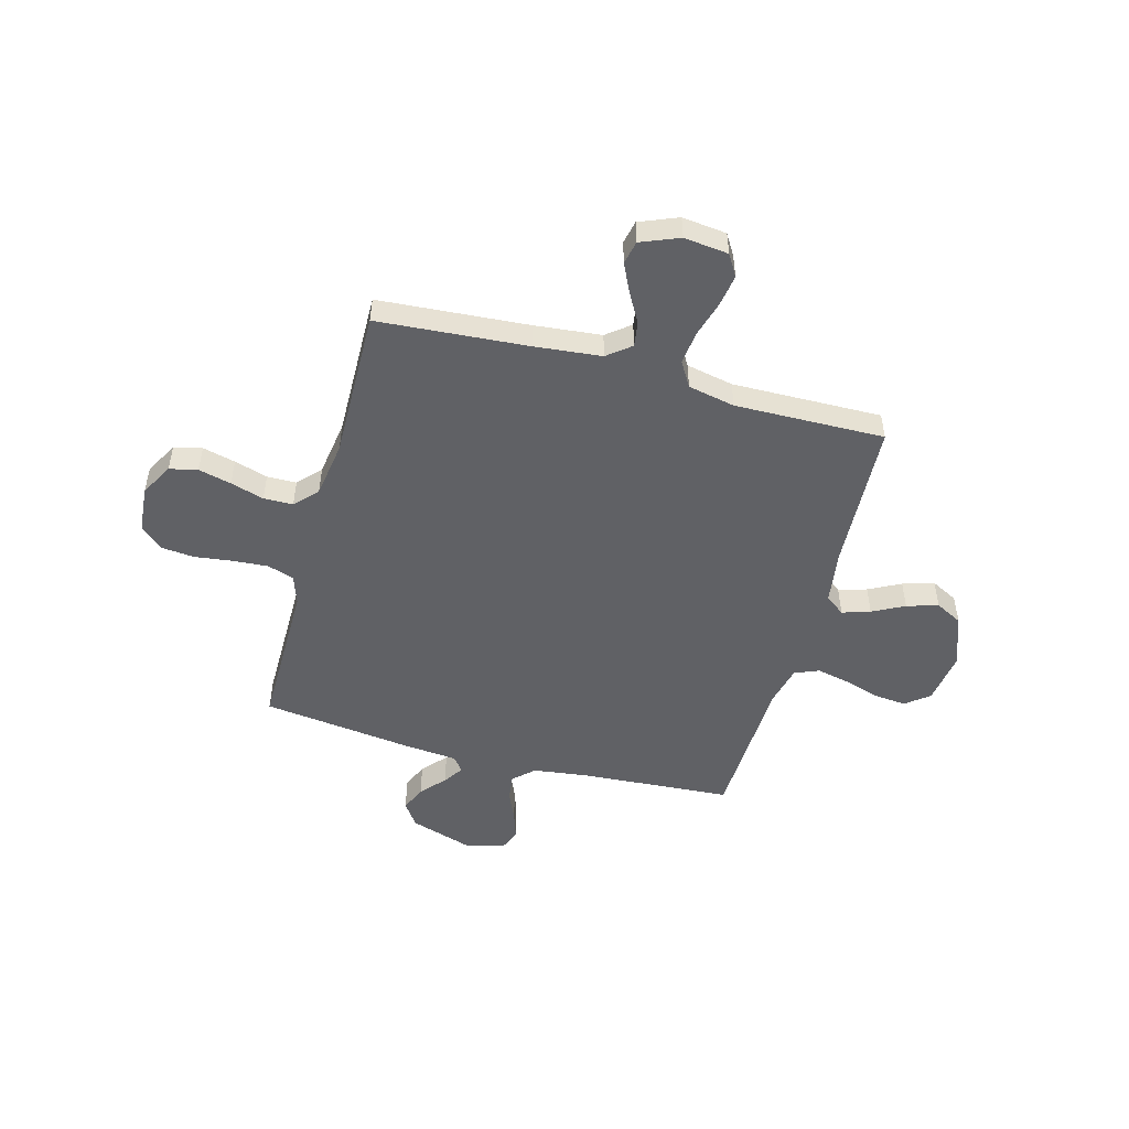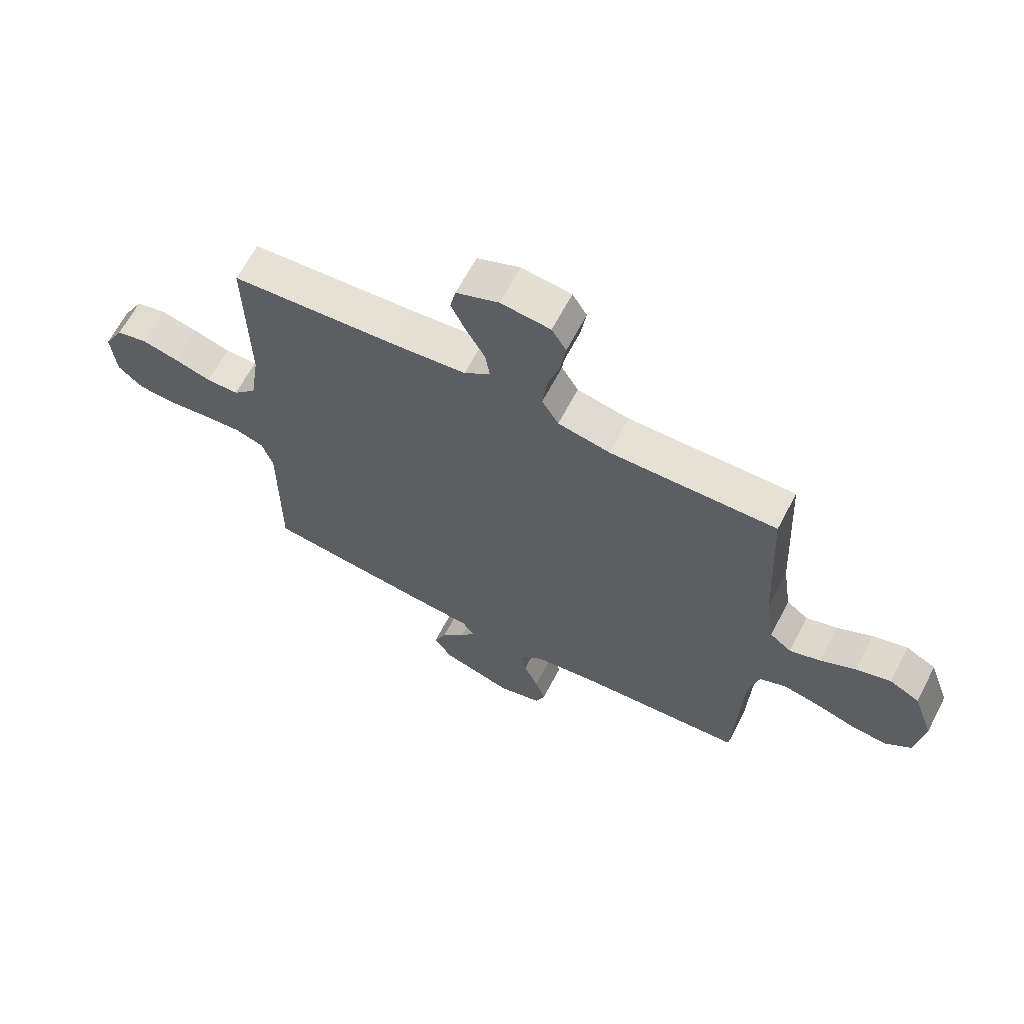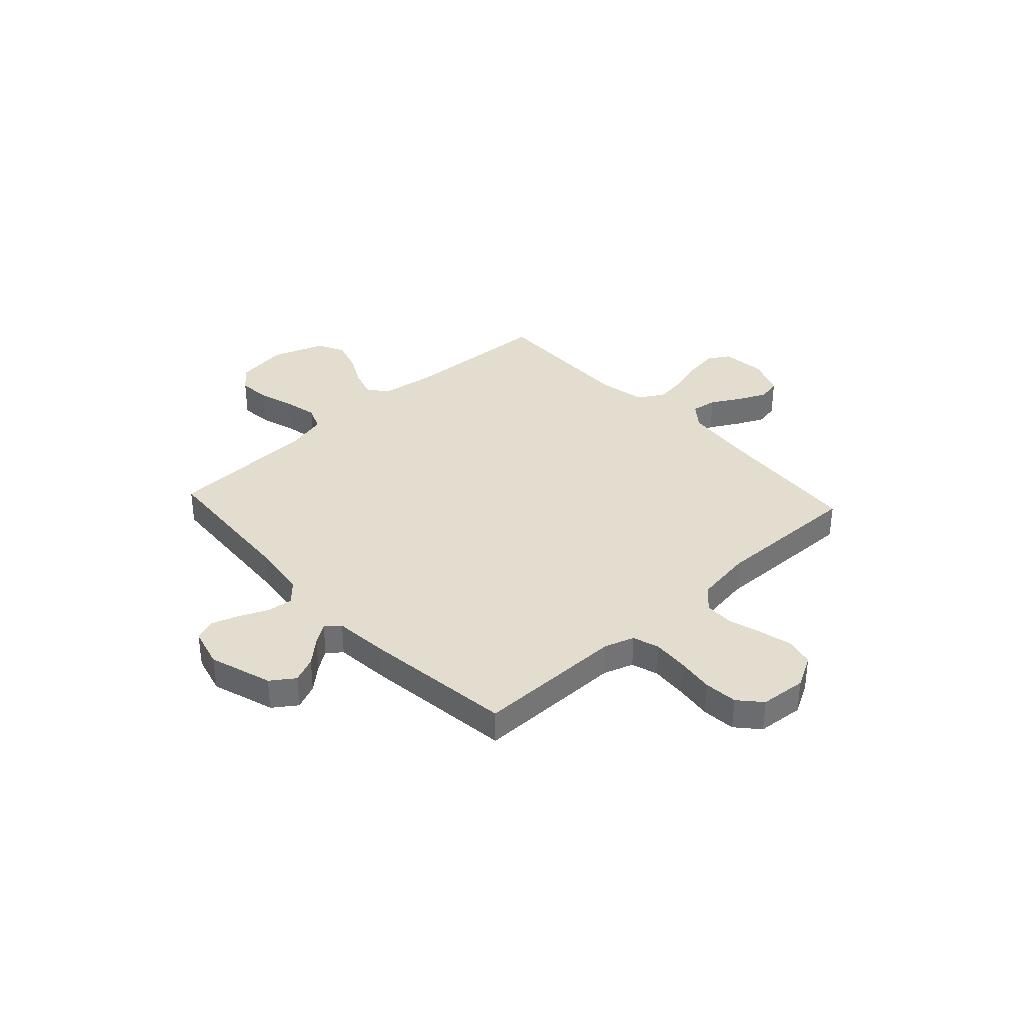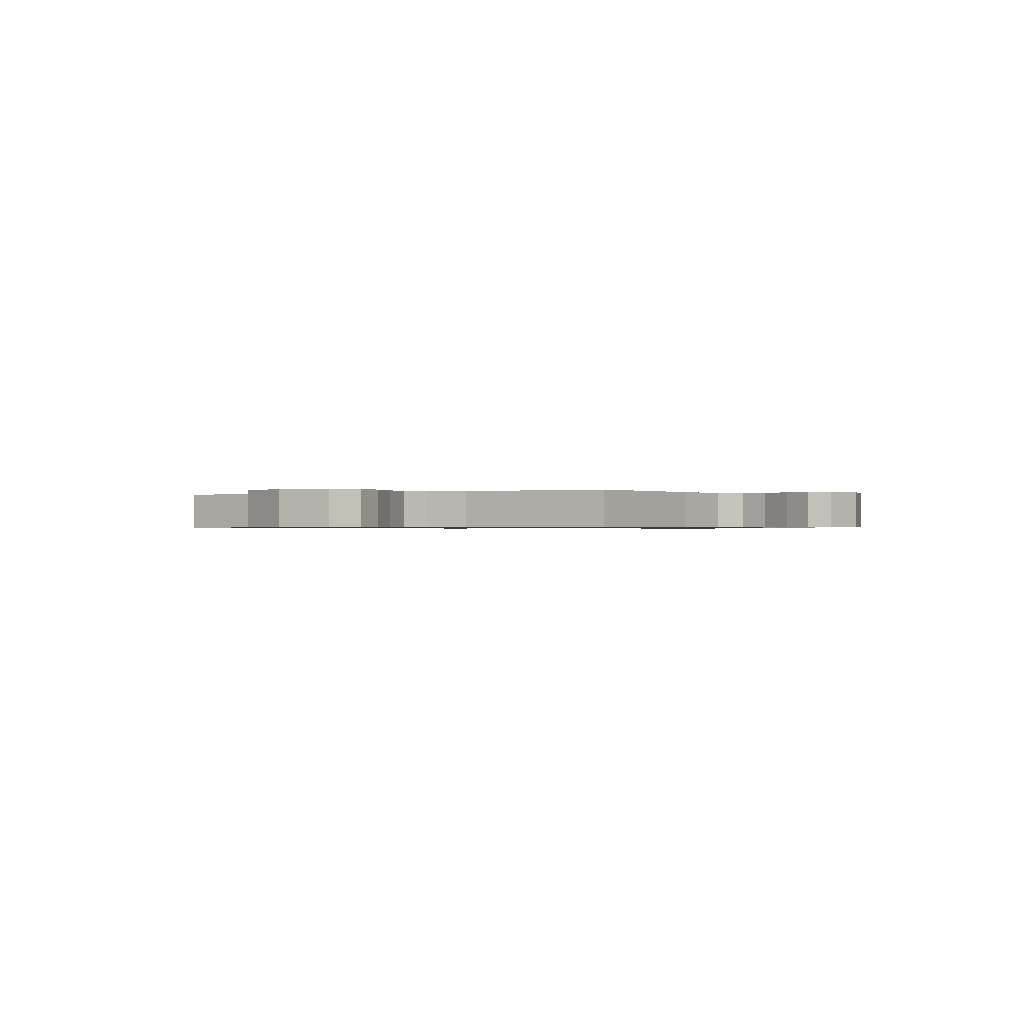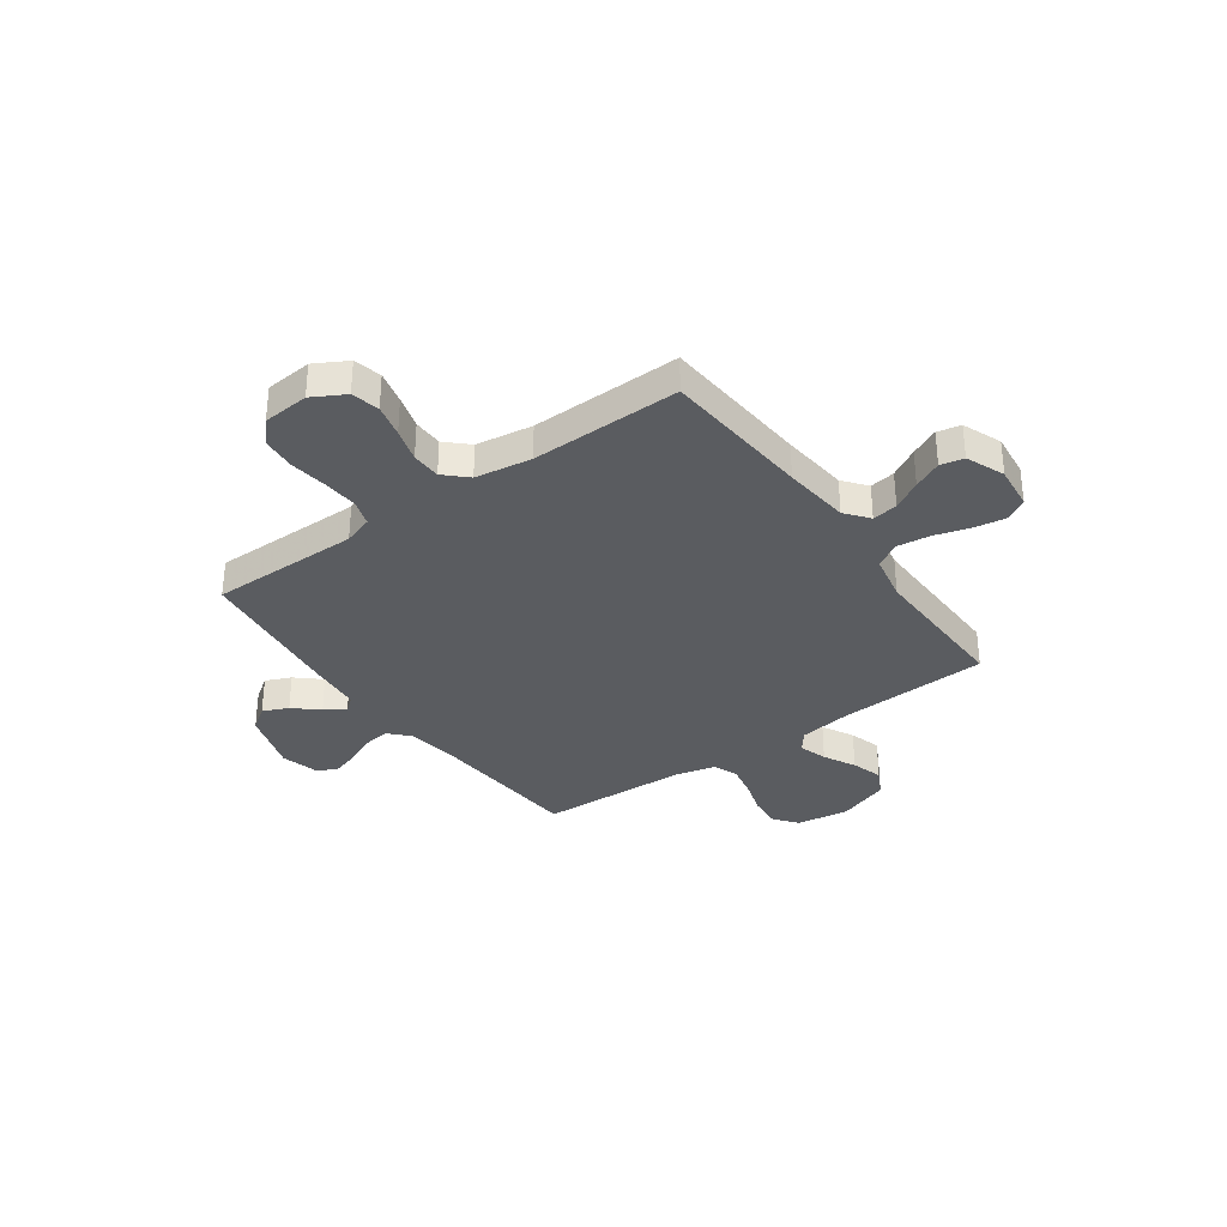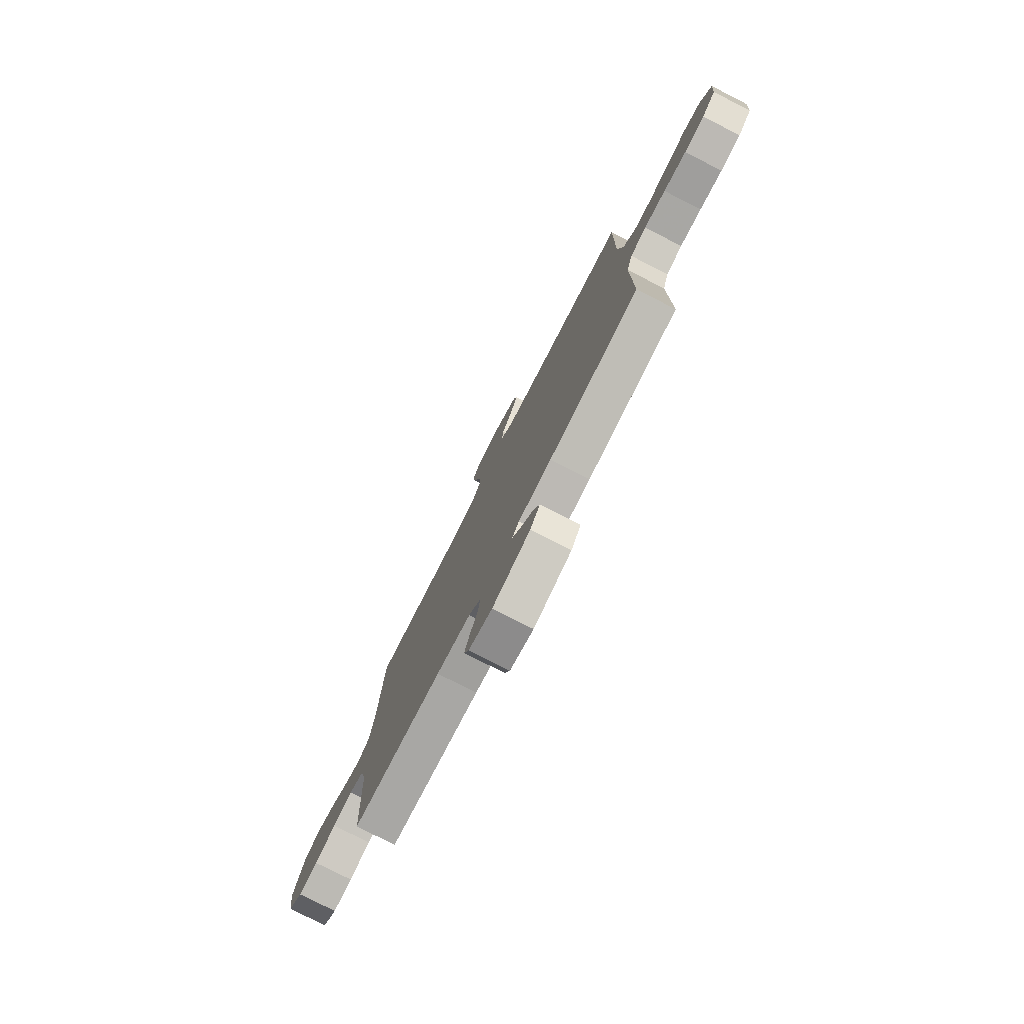
<metadata>
{"format":"obj","ext":"obj","renderer":"f3d","projection":"perspective","resolution":1024,"background":"white","views":[{"elev":-50.4,"azim":-15.3,"up":"+Y"},{"elev":64.8,"azim":27.6,"up":"+Z"},{"elev":35.6,"azim":-132.7,"up":"+Y"},{"elev":-0.6,"azim":121.6,"up":"+Y"},{"elev":-33.7,"azim":-54.4,"up":"+Y"},{"elev":-78.4,"azim":-117.0,"up":"+Z"}]}
</metadata>
<code>
v 0.5 0.07 0.5
v 0.515 0.07 0.2
v 0.531 0.07 0.092
v 0.57 0.07 0.062
v 0.626 0.07 0.08
v 0.69 0.07 0.113
v 0.753 0.07 0.132
v 0.807 0.07 0.104
v 0.844 0.07 0
v 0.829 0.07 -0.105
v 0.782 0.07 -0.142
v 0.717 0.07 -0.136
v 0.646 0.07 -0.114
v 0.58 0.07 -0.1
v 0.531 0.07 -0.12
v 0.512 0.07 -0.2
v 0.5 0.07 -0.5
v 0.2 0.07 -0.521
v 0.086 0.07 -0.536
v 0.045 0.07 -0.574
v 0.052 0.07 -0.626
v 0.078 0.07 -0.685
v 0.096 0.07 -0.739
v 0.079 0.07 -0.781
v 0 0.07 -0.802
v -0.126 0.07 -0.762
v -0.159 0.07 -0.715
v -0.137 0.07 -0.664
v -0.094 0.07 -0.616
v -0.067 0.07 -0.576
v -0.09 0.07 -0.547
v -0.2 0.07 -0.537
v -0.5 0.07 -0.5
v -0.499 0.07 -0.2
v -0.519 0.07 -0.141
v -0.572 0.07 -0.124
v -0.643 0.07 -0.129
v -0.718 0.07 -0.139
v -0.785 0.07 -0.133
v -0.83 0.07 -0.093
v -0.838 0.07 0
v -0.802 0.07 0.065
v -0.746 0.07 0.078
v -0.68 0.07 0.062
v -0.613 0.07 0.042
v -0.554 0.07 0.043
v -0.512 0.07 0.087
v -0.495 0.07 0.2
v -0.5 0.07 0.5
v -0.2 0.07 0.523
v -0.066 0.07 0.537
v -0.019 0.07 0.574
v -0.027 0.07 0.625
v -0.06 0.07 0.683
v -0.087 0.07 0.74
v -0.077 0.07 0.787
v 0 0.07 0.818
v 0.089 0.07 0.808
v 0.115 0.07 0.765
v 0.105 0.07 0.701
v 0.084 0.07 0.63
v 0.076 0.07 0.563
v 0.106 0.07 0.513
v 0.2 0.07 0.494
v 0.5 0 0.5
v 0.515 0 0.2
v 0.531 0 0.092
v 0.57 0 0.062
v 0.626 0 0.08
v 0.69 0 0.113
v 0.753 0 0.132
v 0.807 0 0.104
v 0.844 0 0
v 0.829 0 -0.105
v 0.782 0 -0.142
v 0.717 0 -0.136
v 0.646 0 -0.114
v 0.58 0 -0.1
v 0.531 0 -0.12
v 0.512 0 -0.2
v 0.5 0 -0.5
v 0.2 0 -0.521
v 0.086 0 -0.536
v 0.045 0 -0.574
v 0.052 0 -0.626
v 0.078 0 -0.685
v 0.096 0 -0.739
v 0.079 0 -0.781
v 0 0 -0.802
v -0.126 0 -0.762
v -0.159 0 -0.715
v -0.137 0 -0.664
v -0.094 0 -0.616
v -0.067 0 -0.576
v -0.09 0 -0.547
v -0.2 0 -0.537
v -0.5 0 -0.5
v -0.499 0 -0.2
v -0.519 0 -0.141
v -0.572 0 -0.124
v -0.643 0 -0.129
v -0.718 0 -0.139
v -0.785 0 -0.133
v -0.83 0 -0.093
v -0.838 0 0
v -0.802 0 0.065
v -0.746 0 0.078
v -0.68 0 0.062
v -0.613 0 0.042
v -0.554 0 0.043
v -0.512 0 0.087
v -0.495 0 0.2
v -0.5 0 0.5
v -0.2 0 0.523
v -0.066 0 0.537
v -0.019 0 0.574
v -0.027 0 0.625
v -0.06 0 0.683
v -0.087 0 0.74
v -0.077 0 0.787
v 0 0 0.818
v 0.089 0 0.808
v 0.115 0 0.765
v 0.105 0 0.701
v 0.084 0 0.63
v 0.076 0 0.563
v 0.106 0 0.513
v 0.2 0 0.494
f 58 59 60 61
f 58 61 62
f 57 58 62
f 56 57 62
f 53 54 55 56
f 53 56 62 63
f 48 49 50
f 47 48 50 51
f 46 47 51 52
f 42 43 44 45
f 40 41 42 45
f 40 45 46
f 37 38 39 40
f 36 37 40 46
f 35 36 46 52
f 31 32 33 34
f 31 34 35 52
f 26 27 28 29
f 26 29 30
f 25 26 30
f 24 25 30
f 21 22 23 24
f 21 24 30
f 20 21 30 31
f 16 17 18
f 15 16 18 19
f 10 11 12 13
f 10 13 14
f 9 10 14
f 8 9 14
f 5 6 7 8
f 4 5 8 14
f 3 4 14 15
f 64 1 2
f 63 64 2 3
f 52 53 63 3
f 19 20 31 52
f 3 15 19 52
f 125 124 123 122
f 126 125 122
f 126 122 121
f 126 121 120
f 120 119 118 117
f 127 126 120 117
f 114 113 112
f 115 114 112 111
f 116 115 111 110
f 109 108 107 106
f 109 106 105 104
f 110 109 104
f 104 103 102 101
f 110 104 101 100
f 116 110 100 99
f 98 97 96 95
f 116 99 98 95
f 93 92 91 90
f 94 93 90
f 94 90 89
f 94 89 88
f 88 87 86 85
f 94 88 85
f 95 94 85 84
f 82 81 80
f 83 82 80 79
f 77 76 75 74
f 78 77 74
f 78 74 73
f 78 73 72
f 72 71 70 69
f 78 72 69 68
f 79 78 68 67
f 66 65 128
f 67 66 128 127
f 67 127 117 116
f 116 95 84 83
f 116 83 79 67
f 1 65 66 2
f 2 66 67 3
f 3 67 68 4
f 4 68 69 5
f 5 69 70 6
f 6 70 71 7
f 7 71 72 8
f 8 72 73 9
f 9 73 74 10
f 10 74 75 11
f 11 75 76 12
f 12 76 77 13
f 13 77 78 14
f 14 78 79 15
f 15 79 80 16
f 16 80 81 17
f 17 81 82 18
f 18 82 83 19
f 19 83 84 20
f 20 84 85 21
f 21 85 86 22
f 22 86 87 23
f 23 87 88 24
f 24 88 89 25
f 25 89 90 26
f 26 90 91 27
f 27 91 92 28
f 28 92 93 29
f 29 93 94 30
f 30 94 95 31
f 31 95 96 32
f 32 96 97 33
f 33 97 98 34
f 34 98 99 35
f 35 99 100 36
f 36 100 101 37
f 37 101 102 38
f 38 102 103 39
f 39 103 104 40
f 40 104 105 41
f 41 105 106 42
f 42 106 107 43
f 43 107 108 44
f 44 108 109 45
f 45 109 110 46
f 46 110 111 47
f 47 111 112 48
f 48 112 113 49
f 49 113 114 50
f 50 114 115 51
f 51 115 116 52
f 52 116 117 53
f 53 117 118 54
f 54 118 119 55
f 55 119 120 56
f 56 120 121 57
f 57 121 122 58
f 58 122 123 59
f 59 123 124 60
f 60 124 125 61
f 61 125 126 62
f 62 126 127 63
f 63 127 128 64
f 64 128 65 1

</code>
